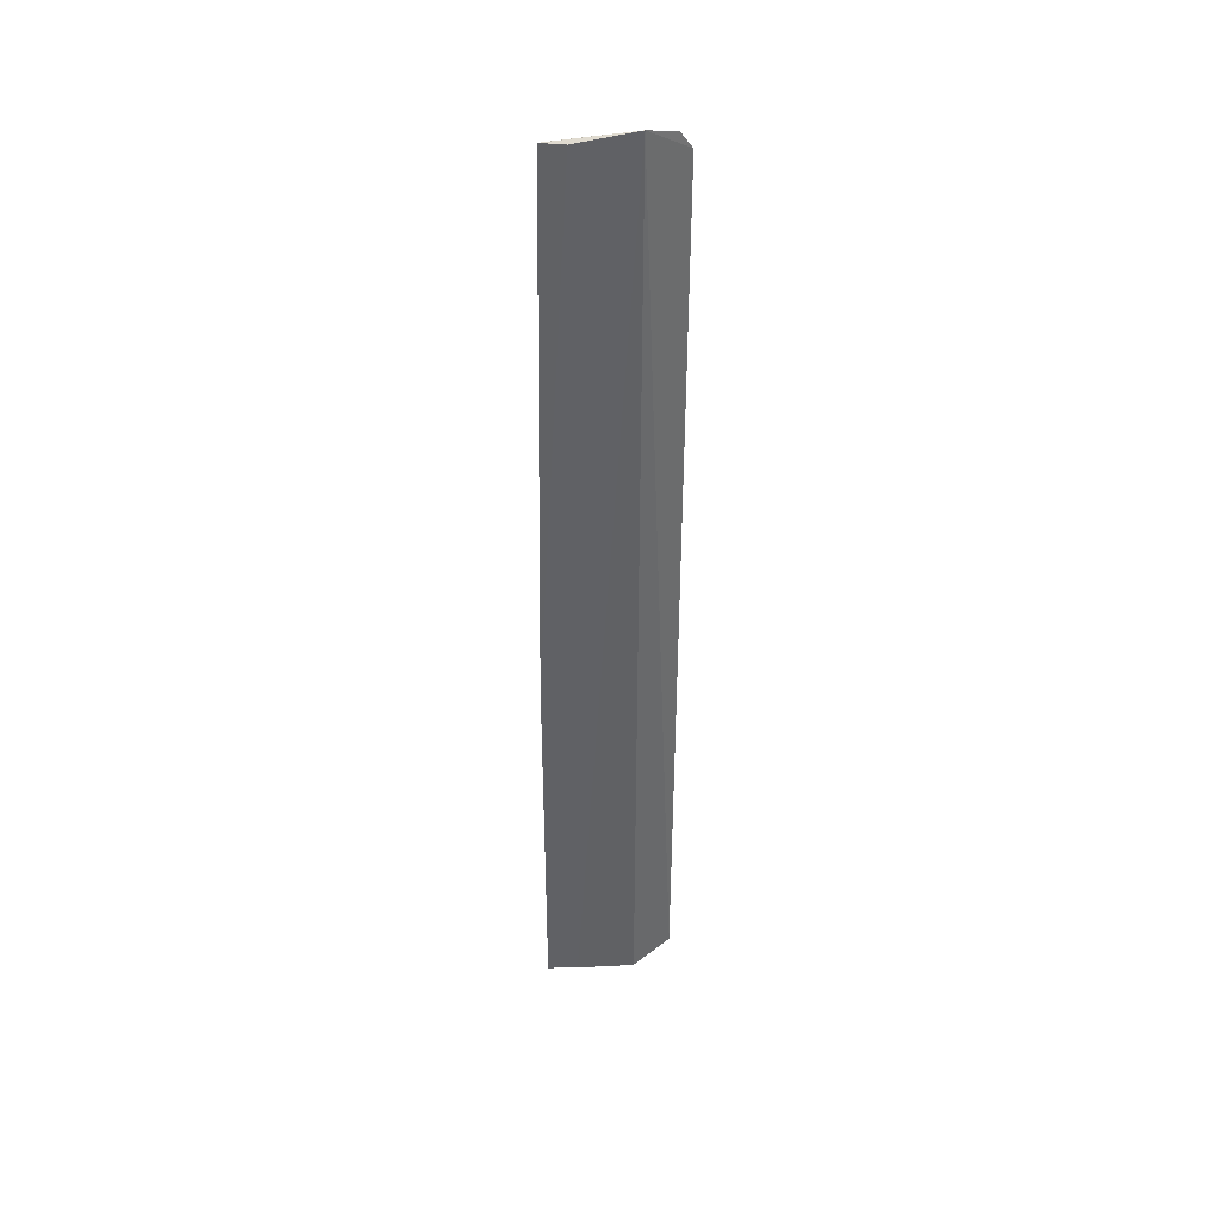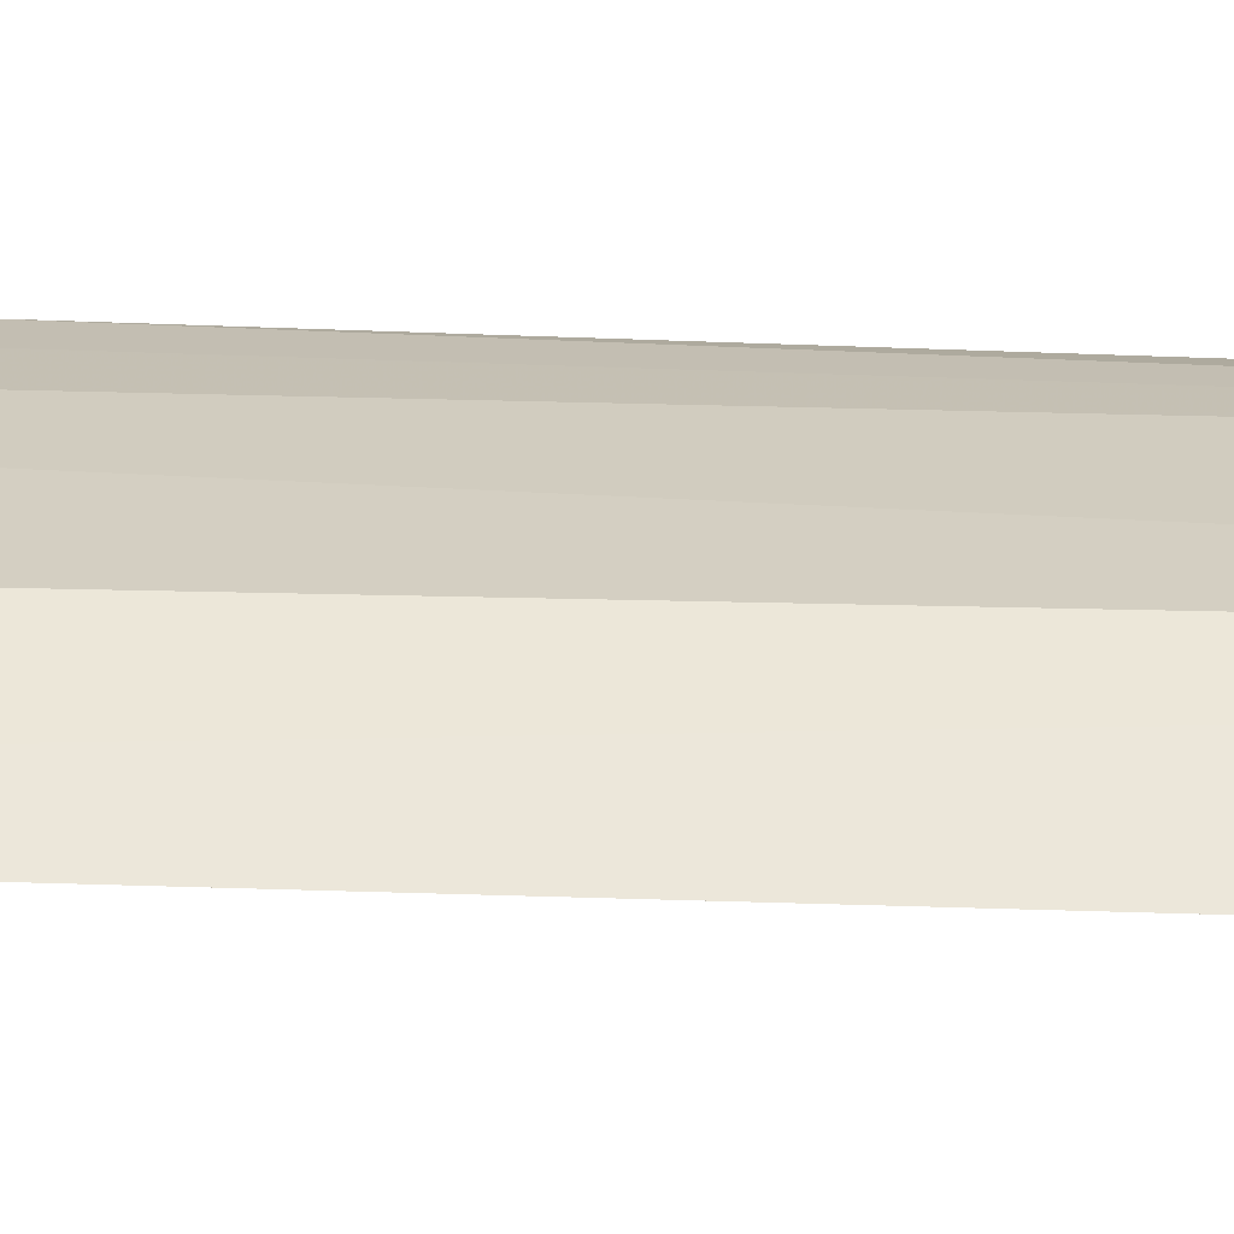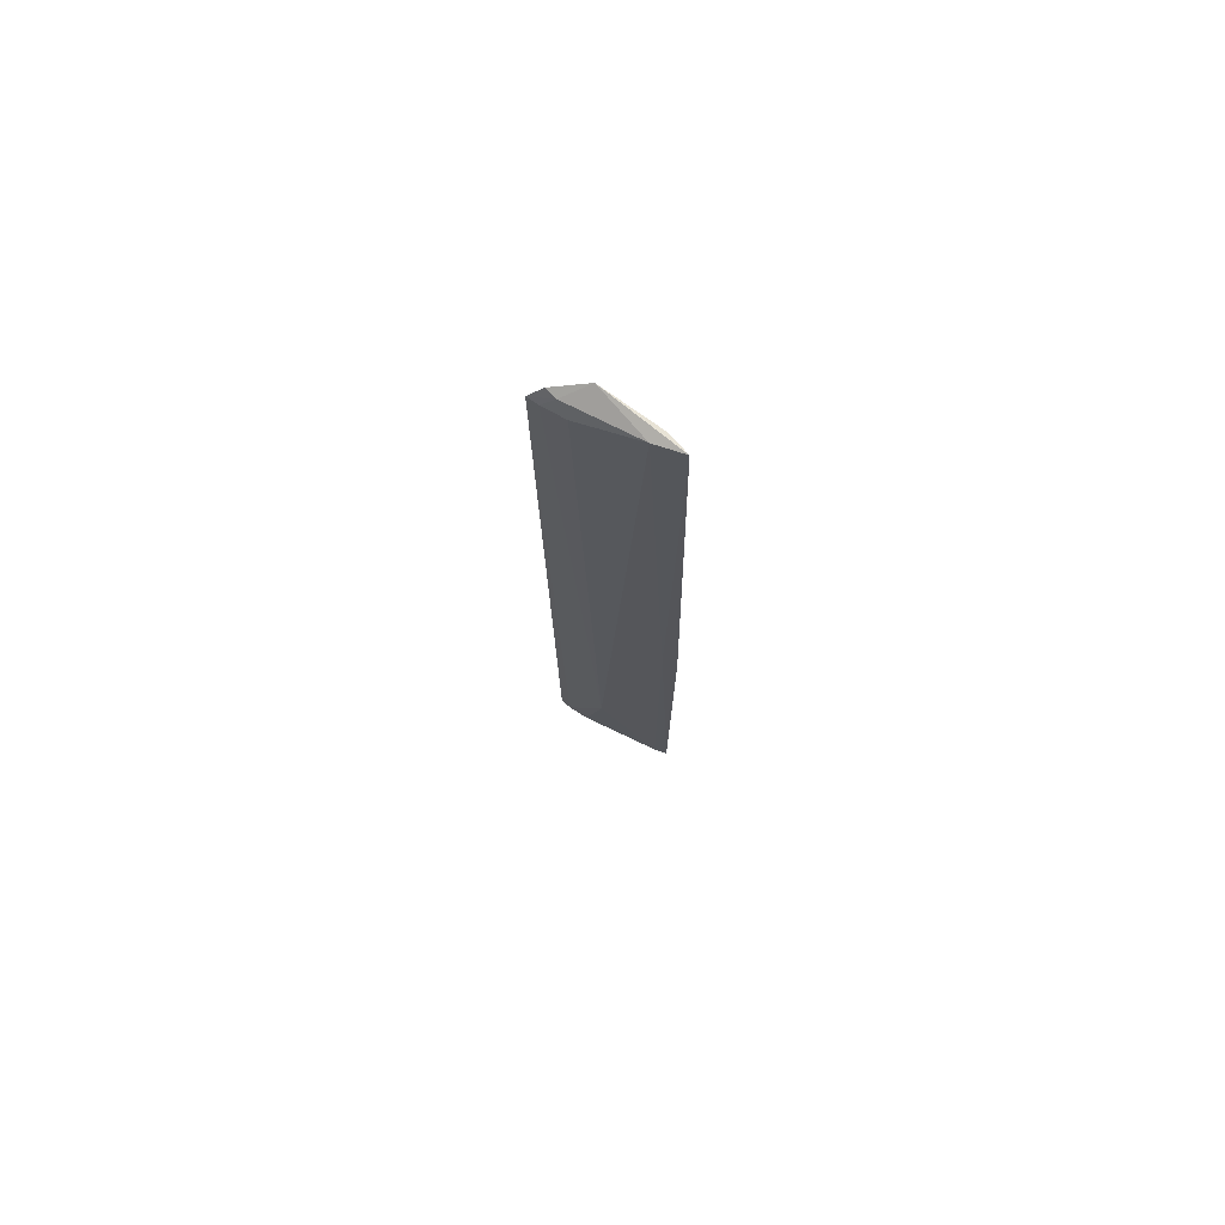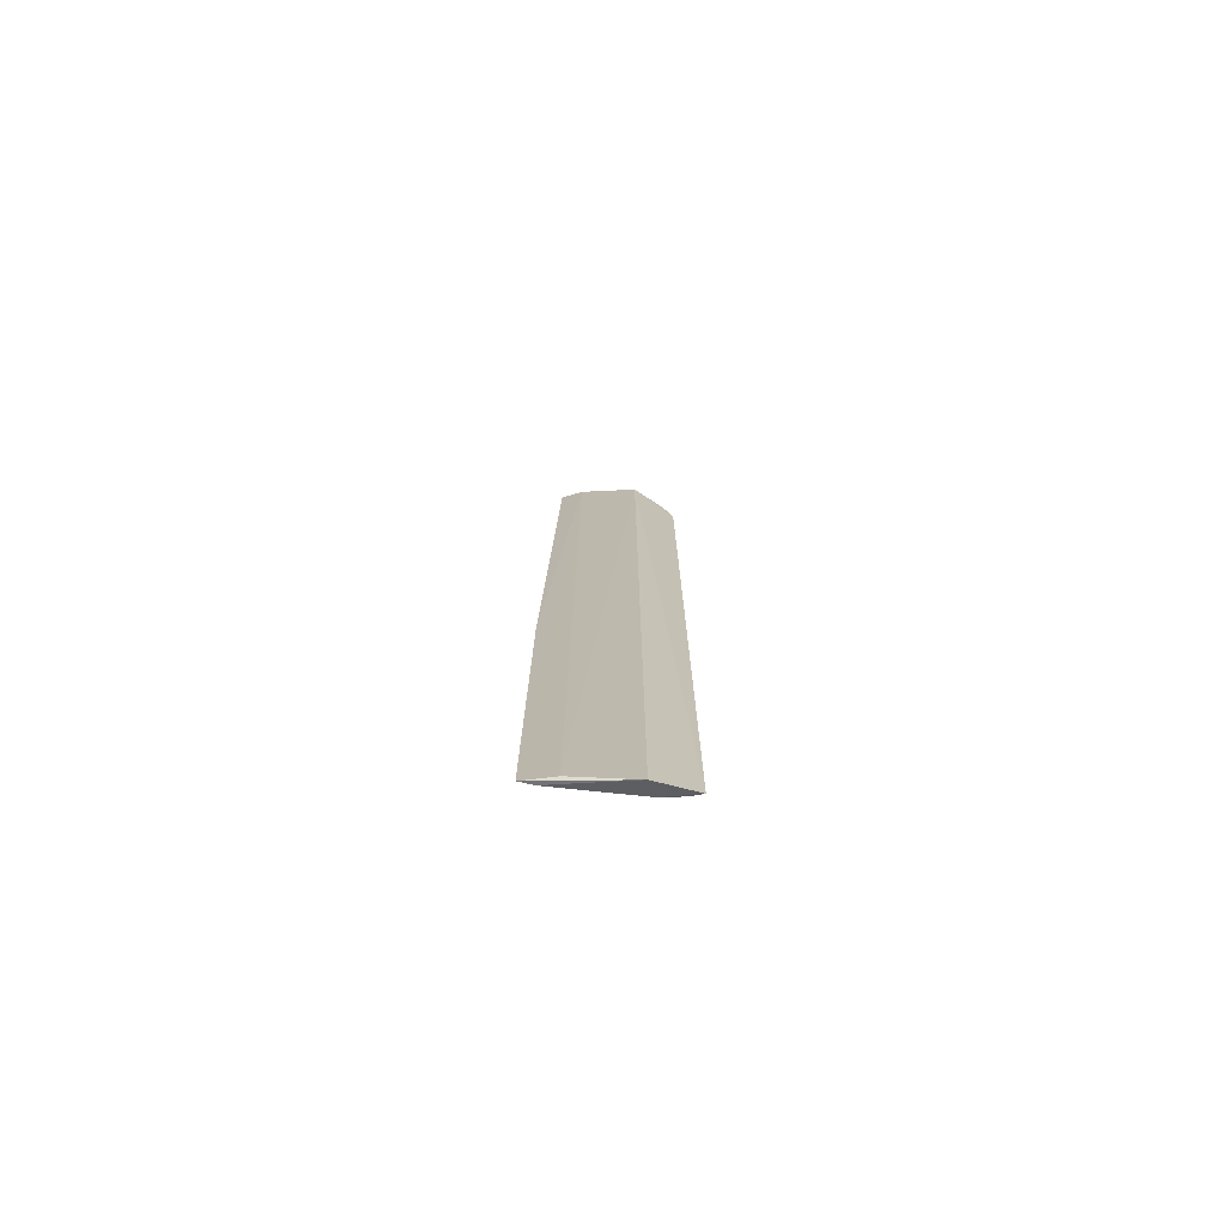
<metadata>
{"format":"obj","ext":"obj","renderer":"f3d","projection":"perspective","resolution":1024,"background":"white","views":[{"elev":39.9,"azim":34.8,"up":"+Y"},{"elev":-18.6,"azim":85.8,"up":"+Z"},{"elev":74.1,"azim":-104.2,"up":"+Y"},{"elev":-75.1,"azim":43.5,"up":"+Y"}]}
</metadata>
<code>
v -0.08324 0.07277 0.01794
v -0.07117 -0.07095 0.003717
v -0.07339 0.07399 0.01019
v -0.0712 0.0693 0.003038
v -0.07768 -0.05598 0.009174
v -0.07341 0.072 0.006028
v -0.08056 -0.0725 0.01608
v -0.07503 0.06944 0.0068
v -0.07276 -0.07086 0.004741
v -0.08078 0.07249 0.01424
v -0.07189 0.07217 0.005067
v -0.07397 -0.0735 0.009761
v -0.08007 0.07276 0.01628
v -0.08435 -0.07244 0.01888
v -0.07257 0.06934 0.004207
v -0.07506 -0.07148 0.00707
v -0.08302 -0.0122 0.01709
v -0.08422 -0.01214 0.01899
v -0.08316 -0.07241 0.01708
f 3 2 4
f 9 4 2
f 10 1 3
f 10 3 6
f 10 6 8
f 10 8 5
f 11 6 3
f 11 3 4
f 11 4 6
f 12 2 3
f 12 3 7
f 13 7 3
f 13 3 1
f 14 12 7
f 14 7 13
f 15 5 8
f 15 9 5
f 15 4 9
f 15 8 6
f 15 6 4
f 16 9 2
f 16 2 12
f 16 5 9
f 17 10 5
f 17 1 10
f 18 14 13
f 18 13 1
f 18 17 14
f 18 1 17
f 19 16 12
f 19 12 14
f 19 5 16
f 19 17 5
f 19 14 17

</code>
